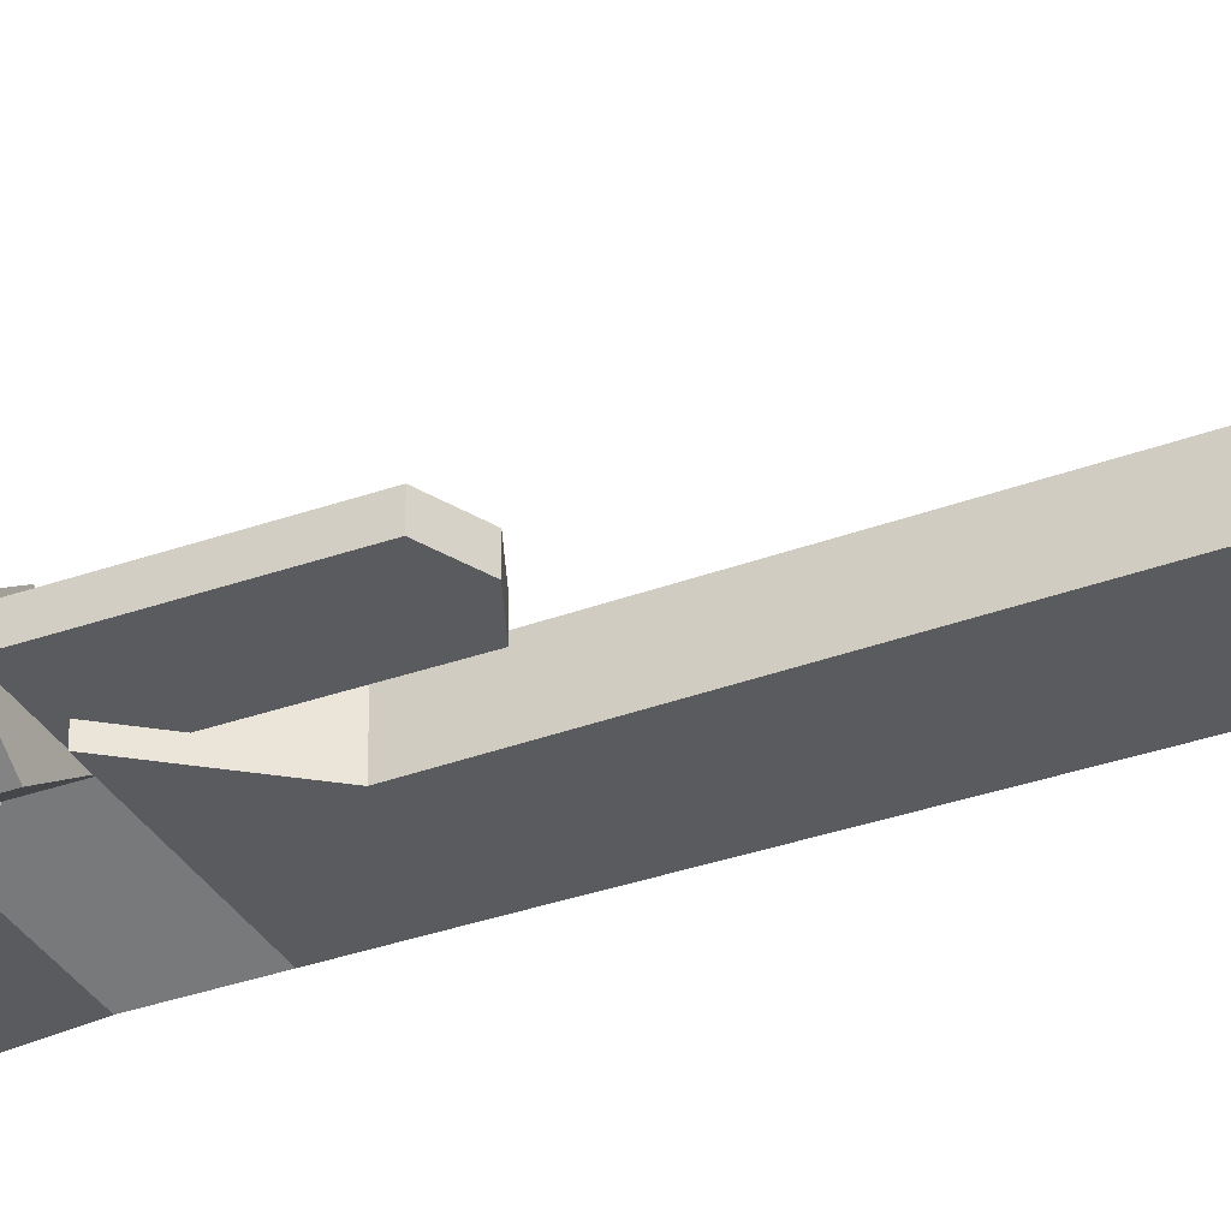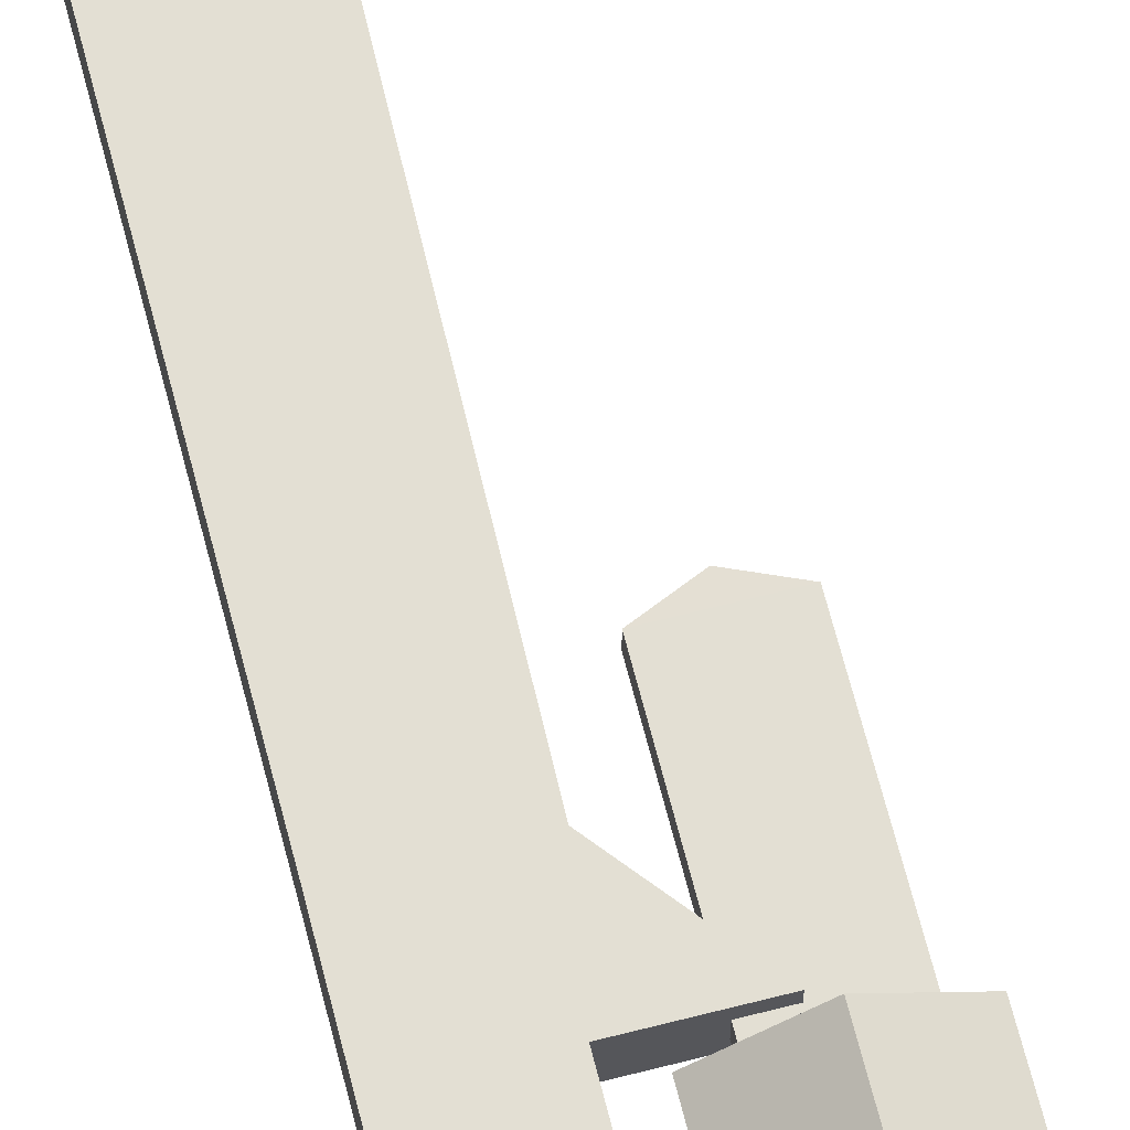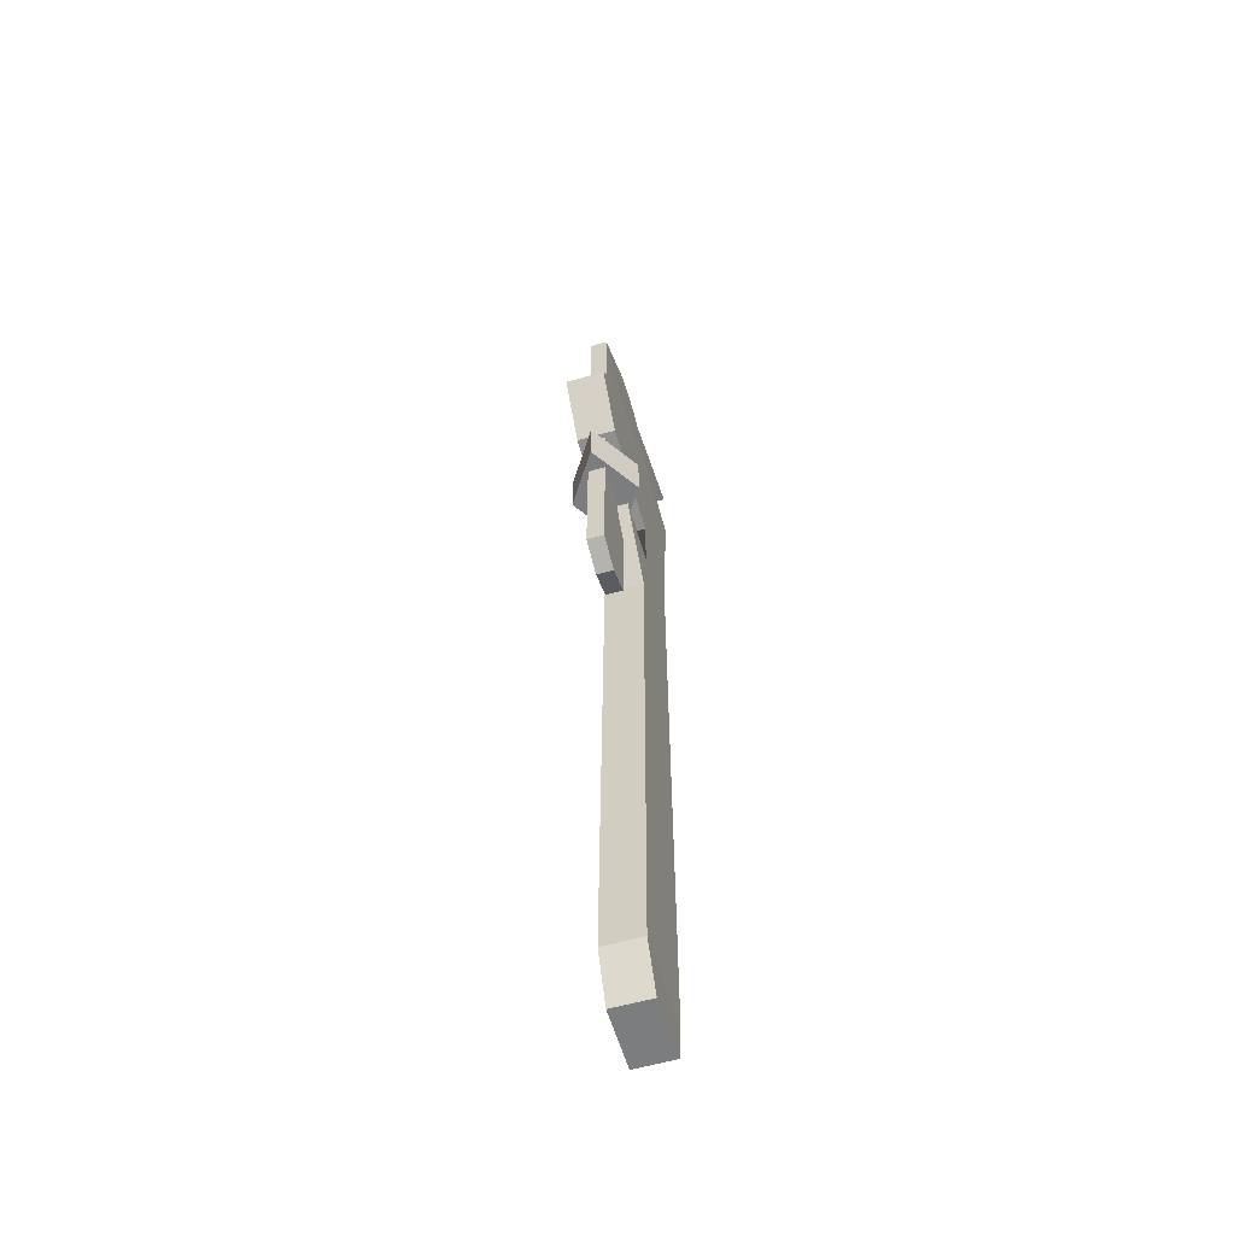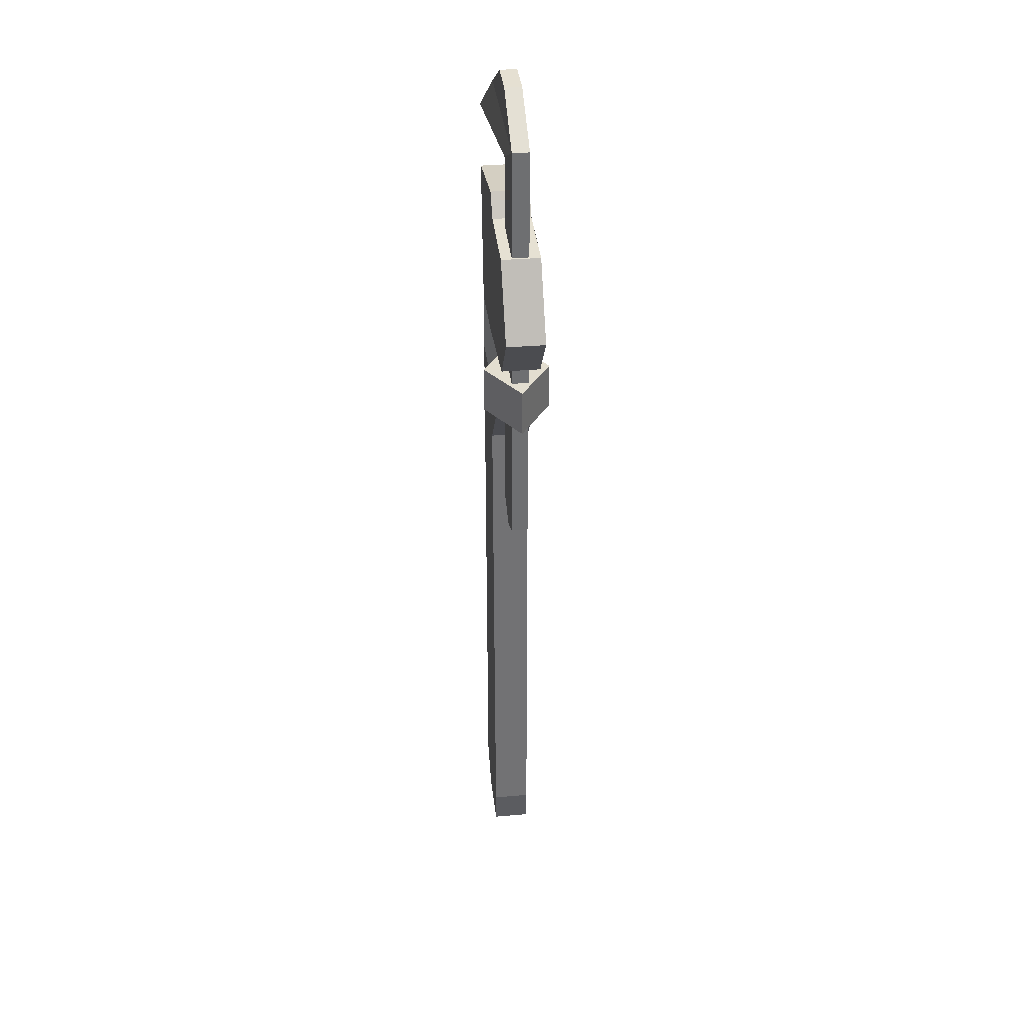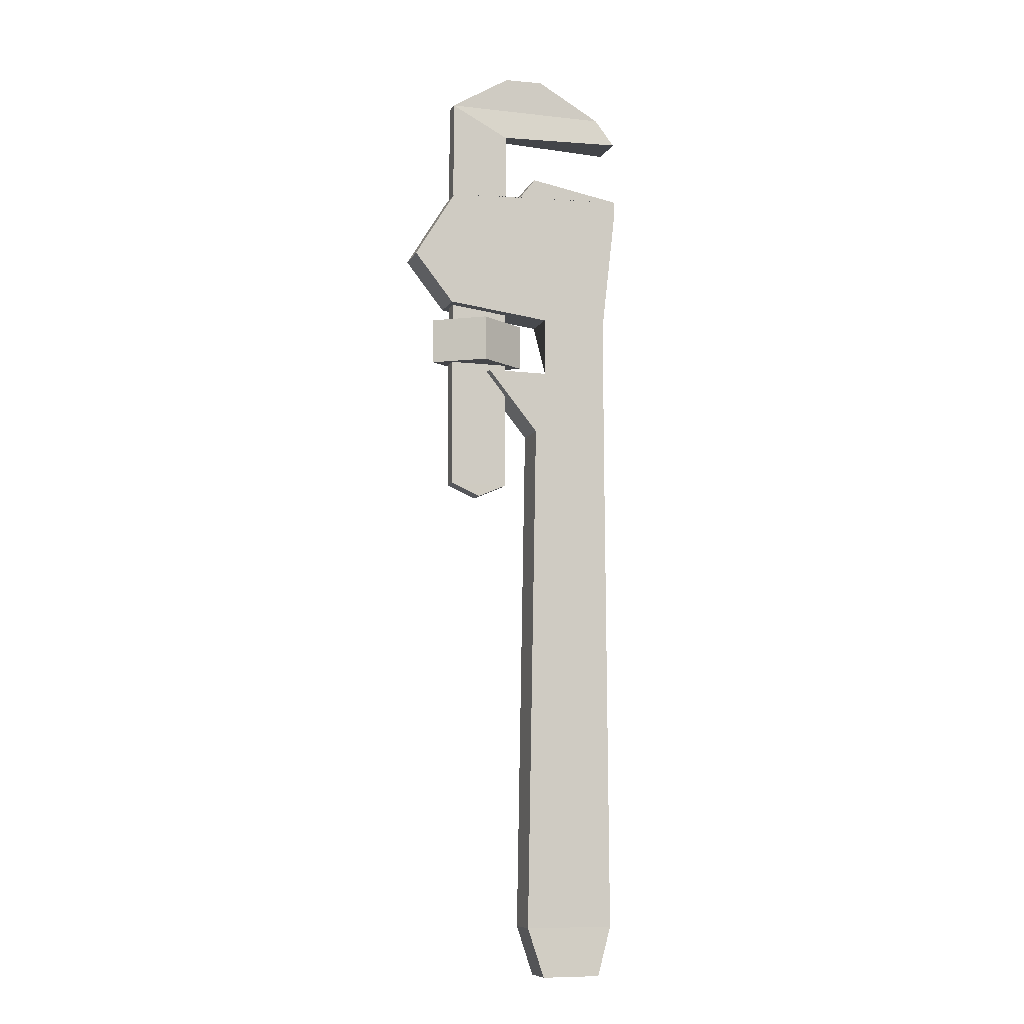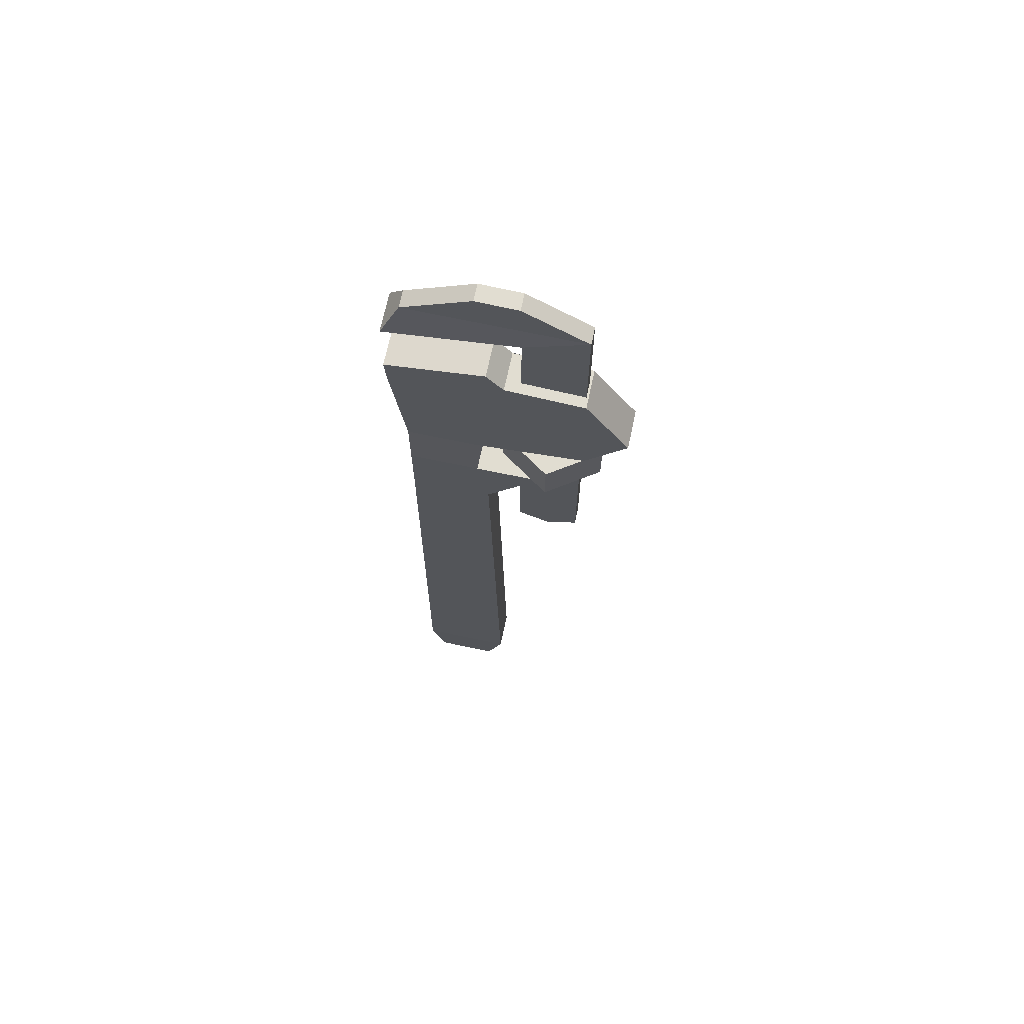
<metadata>
{"format":"obj","ext":"obj","renderer":"f3d","projection":"perspective","resolution":1024,"background":"white","views":[{"elev":-33.2,"azim":-63.7,"up":"+Z"},{"elev":67.1,"azim":165.7,"up":"+Z"},{"elev":-59.0,"azim":-73.6,"up":"+Y"},{"elev":35.8,"azim":-96.5,"up":"+Y"},{"elev":-9.1,"azim":-17.7,"up":"+Y"},{"elev":68.9,"azim":-168.0,"up":"+Y"}]}
</metadata>
<code>
o PipeWrench
v -0.1585 1.341 0.06281
v -0.1585 1.43 0.06281
v -0.2527 1.341 0
v -0.2527 1.43 0
v -0.06435 1.341 0
v -0.06435 1.43 0
v -0.1585 1.341 -0.06281
v -0.1585 1.43 -0.06281
v -0.04199 1.202 0.03687
v -0.04199 1.202 -0.03561
v 0.1072 1.202 0.03687
v 0.1072 1.202 -0.03561
v -0.06042 0.2018 0.0363
v -0.06042 0.2018 -0.03504
v 0.1123 0.2018 0.0363
v 0.1123 0.2018 -0.03504
v -0.02924 0.1066 0.04
v -0.02924 0.1066 -0.03179
v 0.08503 0.1066 0.04
v 0.08503 0.1066 -0.03179
v -0.1416 1.325 0.03687
v -0.1416 1.325 -0.03561
v 0.1072 1.325 0.03687
v 0.1072 1.325 -0.03561
v -0.02191 1.325 0.03687
v -0.02191 1.325 -0.03561
v 0.1072 1.439 0.03687
v 0.1072 1.439 -0.03561
v -0.02191 1.439 0.03687
v -0.02191 1.439 -0.03561
v 0.1261 1.603 0.03687
v 0.1261 1.603 -0.03561
v -0.2234 1.463 0.03687
v -0.2234 1.463 -0.03561
v 0.1331 1.664 0.03687
v 0.1331 1.664 -0.03561
v -0.2999 1.56 0.03687
v -0.2999 1.56 -0.03561
v 0.1361 1.711 0.03687
v 0.1361 1.711 -0.03561
v -0.2192 1.693 0.03687
v -0.2192 1.693 -0.03561
v -0.07516 1.702 0.03687
v -0.07516 1.702 -0.03561
v -0.04393 1.742 0.03687
v -0.04393 1.742 -0.03561
v -0.2155 1.089 0.01609
v -0.2155 1.895 0.01609
v -0.2155 1.089 -0.01567
v -0.2155 1.895 -0.01567
v -0.1014 1.089 0.01609
v -0.1014 1.837 0.01609
v -0.1014 1.089 -0.01567
v -0.1014 1.837 -0.01567
v -0.1585 1.064 0.01592
v -0.1585 1.064 -0.01562
v 0.1024 1.897 0.01609
v 0.1024 1.897 -0.01567
v 0.1334 1.839 0.03679
v 0.1334 1.839 -0.03651
v -0.09898 1.966 0.01609
v -0.09898 1.966 -0.01567
v -0.02284 1.968 0.01609
v -0.02284 1.968 -0.01567
f 5 6 2 1
f 3 7 5 1
f 1 2 4 3
f 5 7 8 6
f 7 3 4 8
f 12 16 14 10
f 11 15 16 12
f 9 13 15 11
f 12 10 22 26 24
f 16 15 19 20
f 18 20 19 17
f 13 14 18 17
f 15 13 17 19
f 14 16 20 18
f 21 25 26 22
f 25 29 30 28 24 26
f 10 9 21 22
f 9 11 23 25 21
f 31 27 28 32 36 35
f 23 27 29 25
f 31 35 37 33
f 27 31 33 29
f 30 34 32 28
f 29 33 34 30
f 37 41 42 38
f 34 38 36 32
f 33 37 38 34
f 41 43 39 40 44 42
f 36 40 39 35
f 35 39 43 41 37
f 38 42 44 40 36
f 40 44 46
f 46 45 39 40
f 44 43 45 46
f 43 39 45
f 47 48 50 49
f 49 50 54 53
f 53 54 52 51
f 51 52 48 47
f 49 53 56
f 47 49 56 55
f 53 51 55 56
f 51 47 55
f 60 58 57 59
f 58 50 62 64
f 48 52 59 57
f 62 61 63 64
f 57 58 64 63
f 50 48 61 62
f 48 57 63 61
f 60 59 52 54
f 10 14 13 9
f 54 50 58 60
f 6 8 4 2
f 23 11 12 24 28 27

</code>
